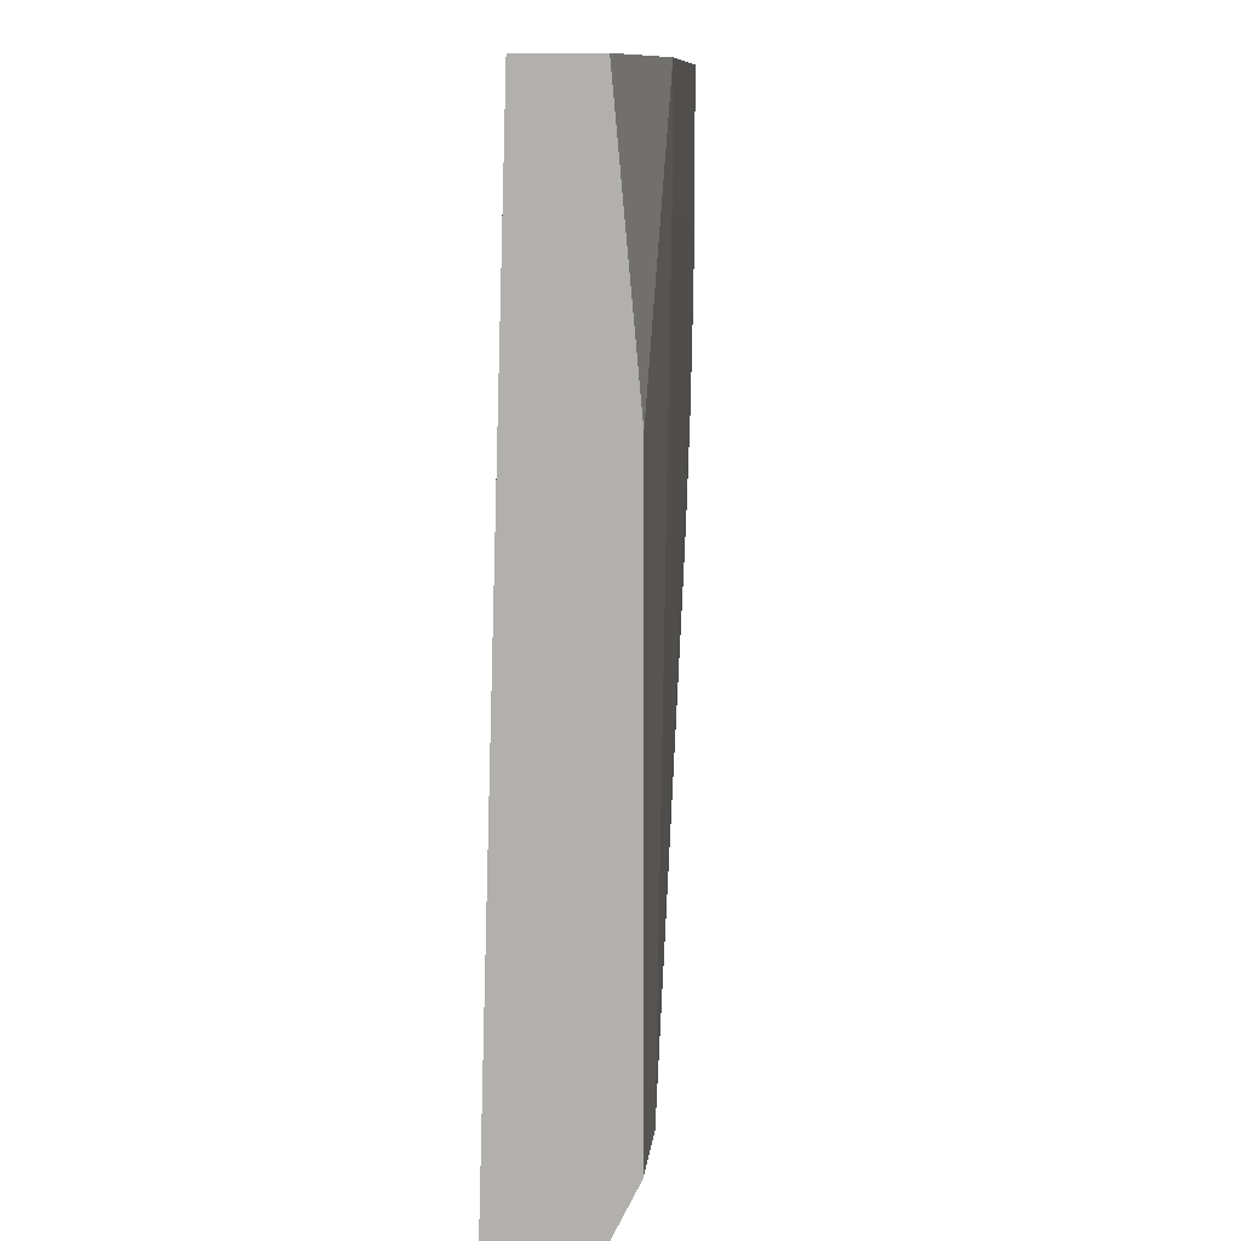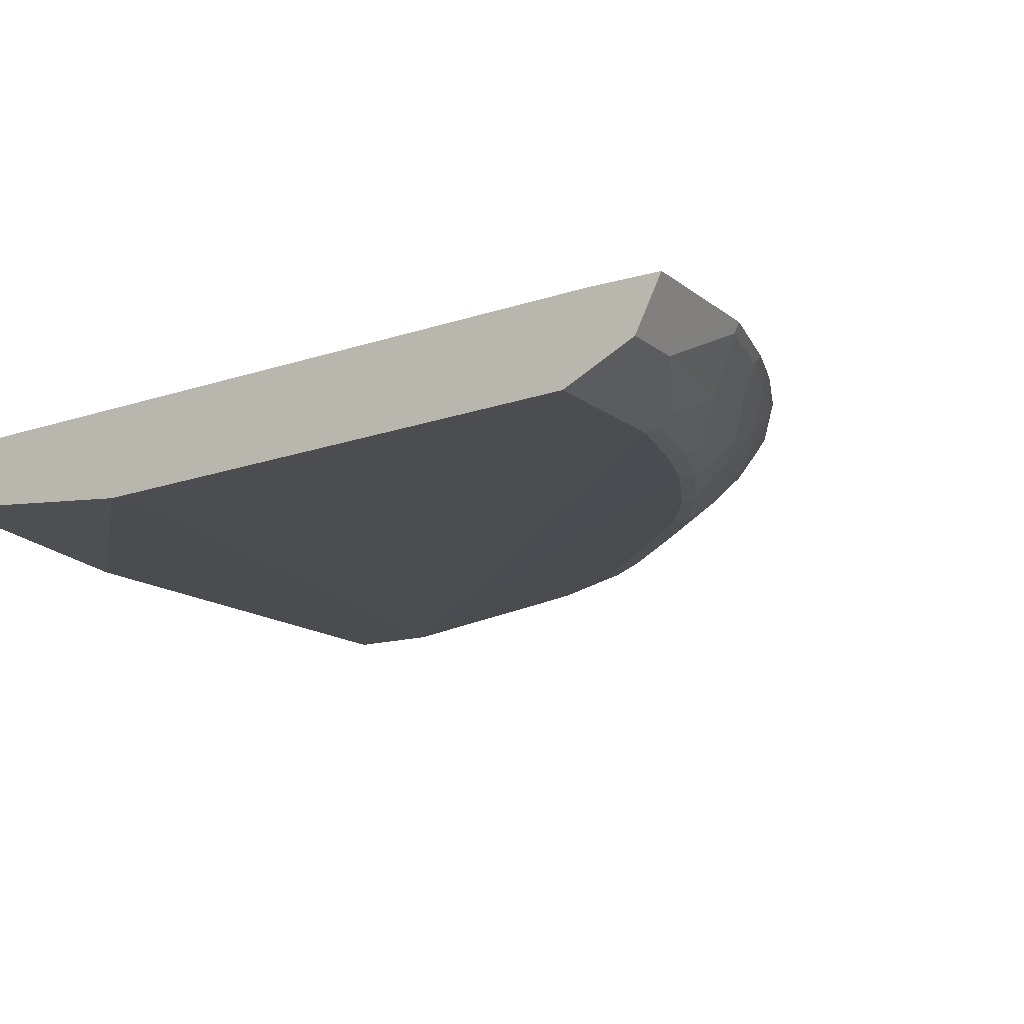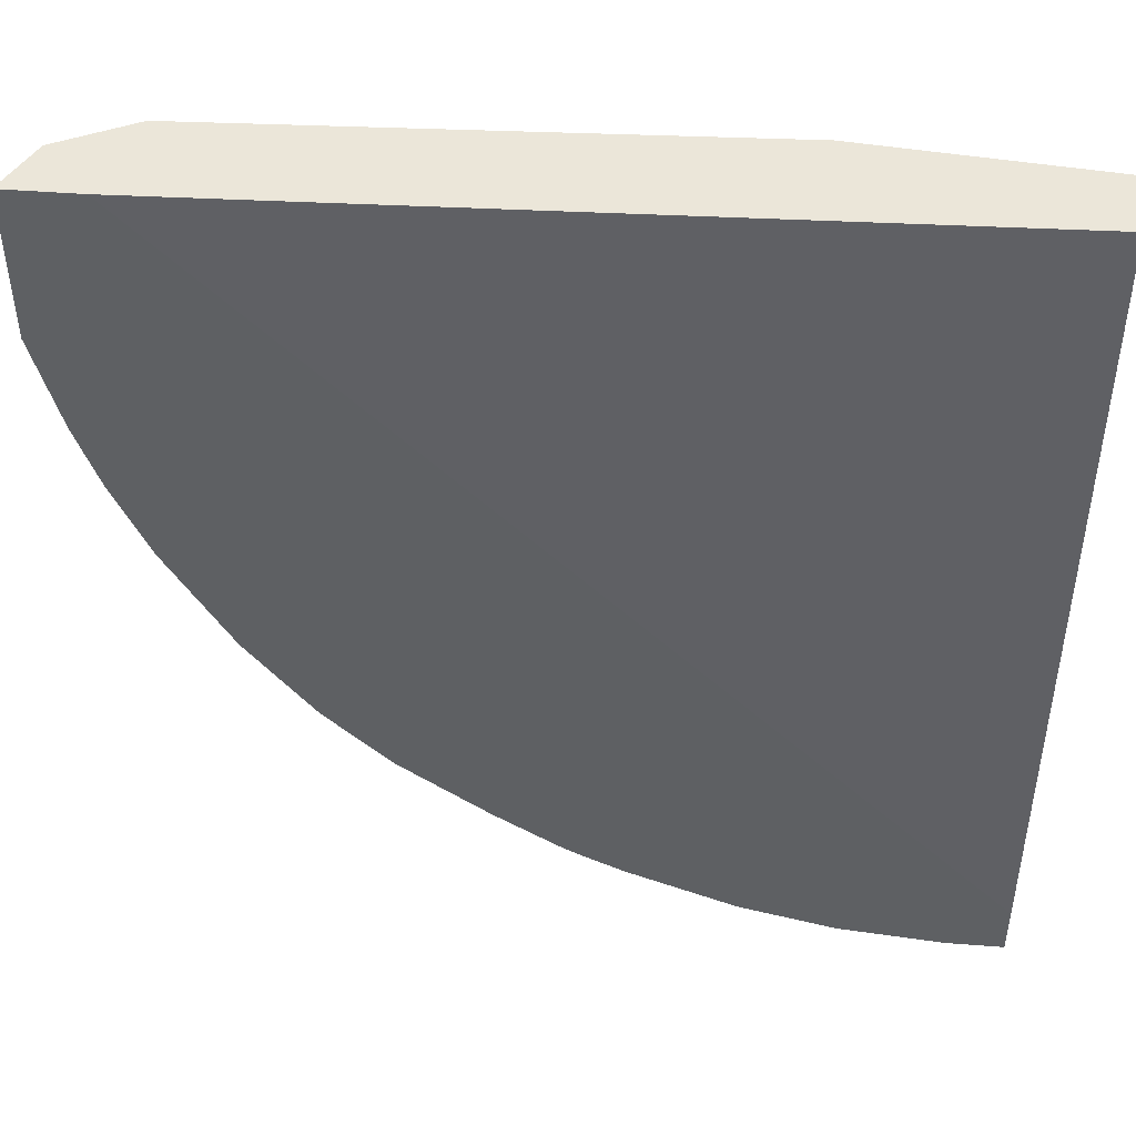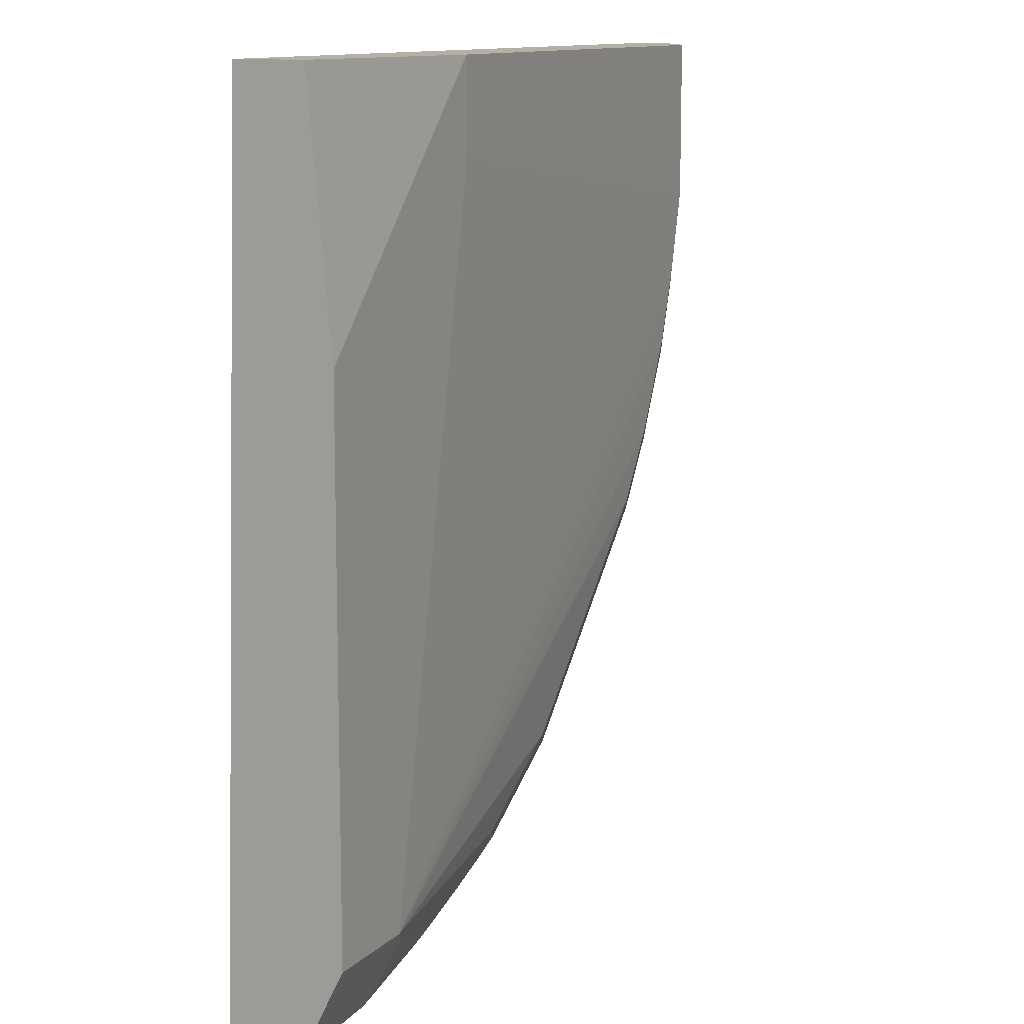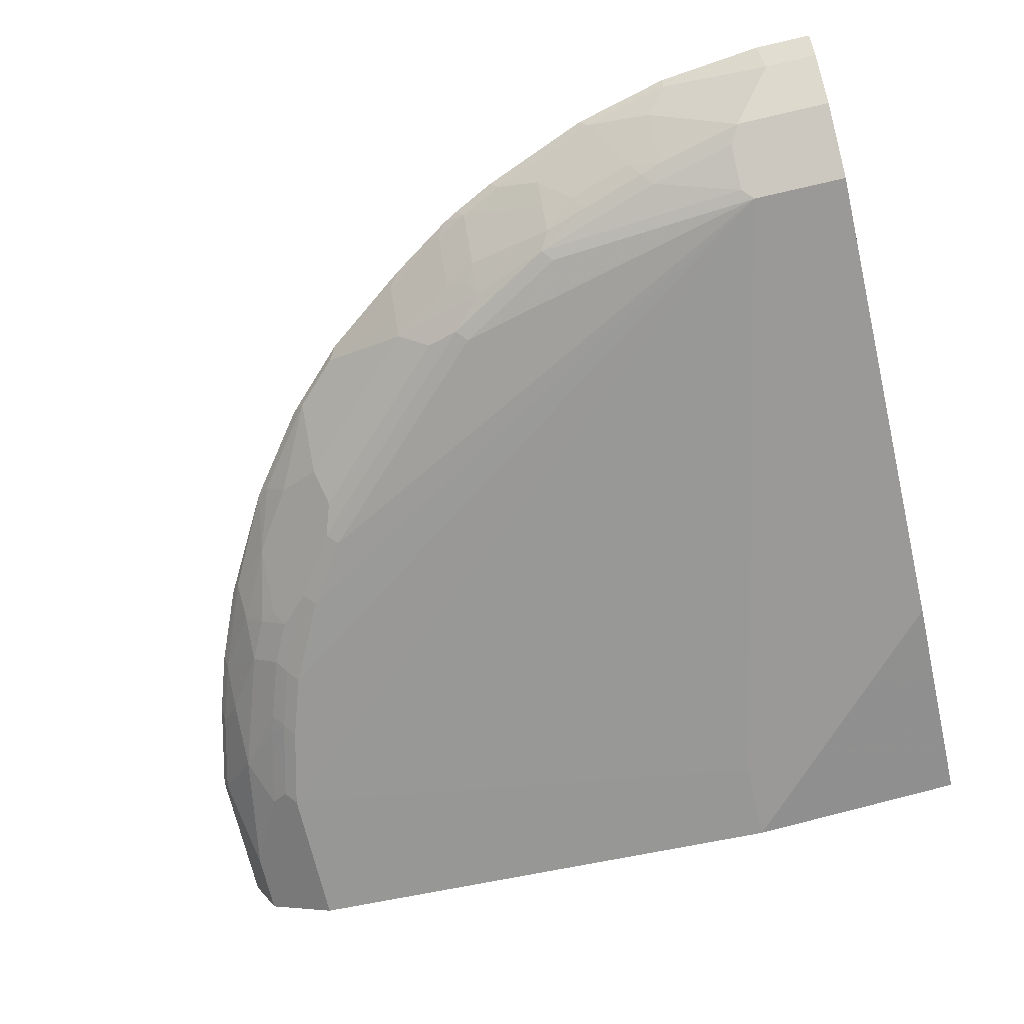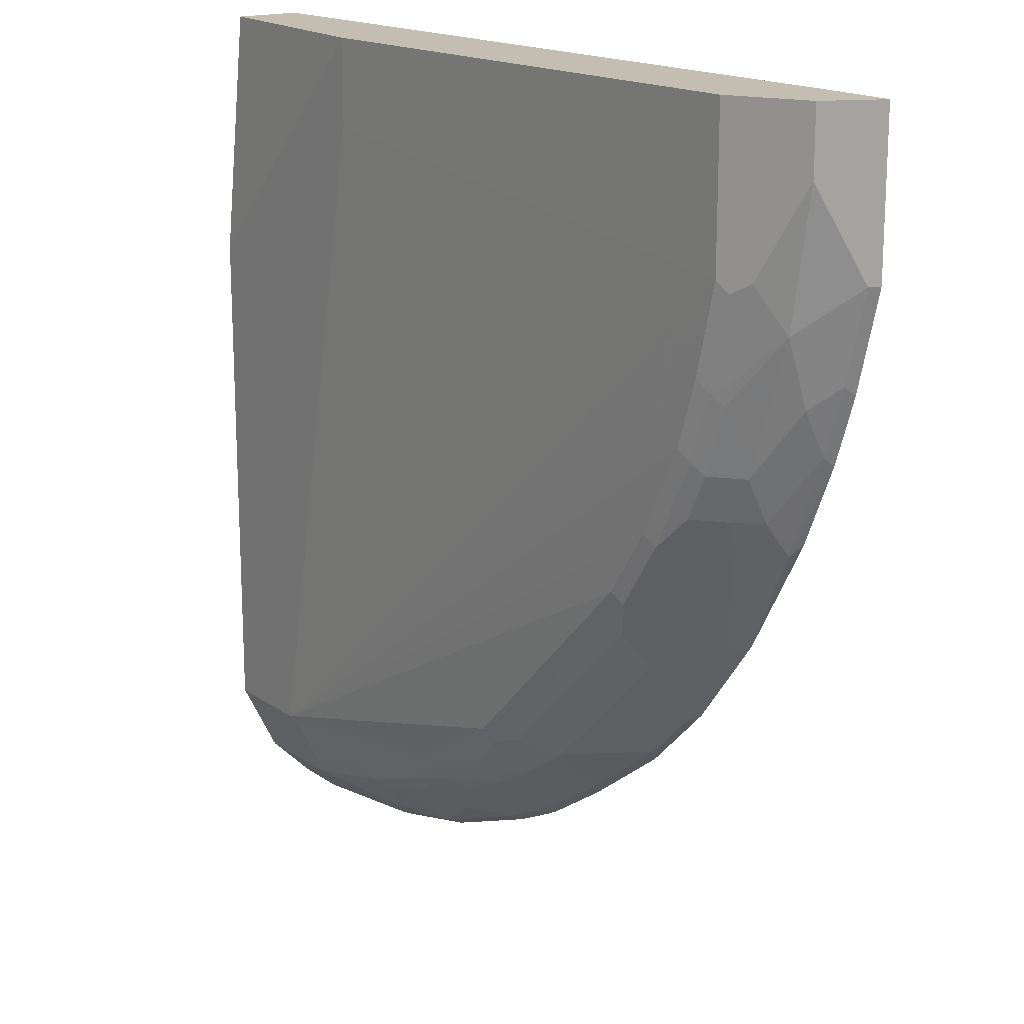
<metadata>
{"format":"obj","ext":"obj","renderer":"f3d","projection":"perspective","resolution":1024,"background":"white","views":[{"elev":10.0,"azim":-84.5,"up":"+Z"},{"elev":-14.9,"azim":32.1,"up":"+Y"},{"elev":47.3,"azim":-175.0,"up":"+Z"},{"elev":11.7,"azim":-63.5,"up":"+Z"},{"elev":-68.9,"azim":-166.9,"up":"+Y"},{"elev":17.2,"azim":53.5,"up":"+Z"}]}
</metadata>
<code>
v 0.01241 -0.1472 -0.002091
v 0.2314 -0.1682 -0.002091
v 0.01241 -0.08412 -0.002091
v 0.01241 -0.1682 -0.2314
v 0.2314 -0.1682 -0.08419
v 0.736 -0.1472 -0.002091
v 0.6728 -0.06309 -0.002091
v 0.01241 -0.06028 -0.7899
v 0.01241 -0.1682 -0.7149
v 0.736 -0.1472 -0.1472
v 0.1052 -0.1682 -0.7149
v 0.7514 -0.1395 -0.002091
v 0.7465 -0.1419 -0.1577
v 0.7626 -0.06028 -0.002091
v 0.01241 -0.06028 -0.8425
v 0.01241 -0.1542 -0.743
v 0.1157 -0.163 -0.7255
v 0.7149 -0.1472 -0.2314
v 0.3259 -0.1419 -0.7044
v 0.3154 -0.1472 -0.6939
v 0.4206 -0.1472 -0.6308
v 0.5467 -0.1472 -0.5047
v 0.6098 -0.1472 -0.4416
v 0.6518 -0.1472 -0.3785
v 0.6939 -0.1472 -0.2945
v 0.806 -0.1122 -0.002091
v 0.7885 -0.1209 -0.07366
v 0.764 -0.1332 -0.1472
v 0.806 -0.1122 -0.06313
v 0.7254 -0.1419 -0.2419
v 0.743 -0.1332 -0.2314
v 0.832 -0.06028 -0.002091
v 0.06737 -0.06028 -0.8425
v 0.01241 -0.06884 -0.8383
v 0.1052 -0.1542 -0.743
v 0.01241 -0.1431 -0.7653
v 0.1998 -0.1419 -0.7464
v 0.2629 -0.1419 -0.7255
v 0.1157 -0.1419 -0.7675
v 0.2734 -0.1341 -0.7359
v 0.3154 -0.1332 -0.7219
v 0.3996 -0.1341 -0.6729
v 0.431 -0.1419 -0.6413
v 0.4521 -0.1419 -0.6203
v 0.5572 -0.1419 -0.5152
v 0.6203 -0.1419 -0.4521
v 0.6623 -0.1419 -0.3891
v 0.6834 -0.1419 -0.347
v 0.7044 -0.1419 -0.3049
v 0.8067 -0.1108 -0.002091
v 0.785 -0.1122 -0.1893
v 0.827 -0.0701 -0.1472
v 0.832 -0.06028 -0.1472
v 0.8131 -0.09814 -0.06313
v 0.736 -0.1341 -0.2523
v 0.8131 -0.09814 -0.002091
v 0.1683 -0.06028 -0.832
v 0.1683 -0.0701 -0.8271
v 0.06312 -0.09112 -0.8271
v 0.01241 -0.09112 -0.8271
v 0.1052 -0.1332 -0.785
v 0.01241 -0.1332 -0.785
v 0.2103 -0.1341 -0.757
v 0.1893 -0.1332 -0.764
v 0.2839 -0.1209 -0.7464
v 0.3576 -0.1122 -0.7219
v 0.3996 -0.1122 -0.7009
v 0.3154 -0.1122 -0.743
v 0.4101 -0.1209 -0.6833
v 0.431 -0.1104 -0.6833
v 0.4941 -0.1104 -0.6413
v 0.4626 -0.1341 -0.6308
v 0.4836 -0.1341 -0.6098
v 0.5467 -0.1341 -0.5467
v 0.5888 -0.1341 -0.5047
v 0.6098 -0.1341 -0.4836
v 0.6203 -0.1104 -0.5152
v 0.6939 -0.113 -0.3996
v 0.6939 -0.1341 -0.3575
v 0.7149 -0.1341 -0.3154
v 0.743 -0.1122 -0.3154
v 0.785 -0.09112 -0.2523
v 0.806 -0.0701 -0.2314
v 0.8088 -0.06028 -0.2398
v 0.2608 -0.06028 -0.8089
v 0.2524 -0.0701 -0.806
v 0.1893 -0.09112 -0.806
v 0.1893 -0.1122 -0.785
v 0.2208 -0.1209 -0.7675
v 0.3154 -0.09112 -0.764
v 0.3576 -0.09112 -0.743
v 0.3996 -0.0701 -0.743
v 0.431 -0.06835 -0.7255
v 0.3576 -0.0701 -0.764
v 0.4941 -0.08938 -0.6624
v 0.5783 -0.06835 -0.6203
v 0.5151 -0.1104 -0.6203
v 0.5362 -0.1104 -0.5993
v 0.6623 -0.08938 -0.4941
v 0.6203 -0.06835 -0.5782
v 0.7044 -0.08938 -0.431
v 0.7044 -0.1104 -0.3891
v 0.7044 -0.1209 -0.368
v 0.7219 -0.1122 -0.3575
v 0.785 -0.0701 -0.2945
v 0.743 -0.09112 -0.3575
v 0.7978 -0.06028 -0.2734
v 0.3659 -0.06028 -0.7668
v 0.408 -0.06028 -0.7458
v 0.4224 -0.06028 -0.7378
v 0.4855 -0.06028 -0.6958
v 0.4941 -0.06835 -0.6833
v 0.6116 -0.06028 -0.5906
v 0.5696 -0.06028 -0.6327
v 0.6834 -0.06835 -0.4941
v 0.6327 -0.06028 -0.5696
v 0.6958 -0.06028 -0.4855
v 0.7465 -0.06835 -0.3891
v 0.7878 -0.06028 -0.3029
v 0.7557 -0.06028 -0.3785
f 1 2 6
f 55 80 81
f 57 85 58
f 58 85 86
f 58 86 87
f 58 87 61
f 58 61 59
f 59 61 62
f 59 62 60
f 61 88 64
f 61 87 88
f 63 64 89
f 64 88 89
f 65 89 86
f 65 86 90
f 65 90 68
f 66 68 91
f 66 91 92
f 66 92 67
f 67 92 93
f 67 93 70
f 67 70 69
f 68 90 94
f 68 94 91
f 70 93 95
f 71 95 96
f 53 83 84
f 52 83 53
f 51 83 52
f 51 82 83
f 41 67 42
f 41 65 68
f 41 68 66
f 42 69 70
f 42 70 71
f 42 71 72
f 42 72 43
f 42 67 69
f 43 72 73
f 43 73 44
f 44 73 74
f 44 74 45
f 71 96 97
f 45 74 75
f 46 75 76
f 46 76 77
f 46 77 47
f 47 78 79
f 47 79 80
f 47 80 48
f 47 77 78
f 48 80 49
f 49 80 55
f 50 54 56
f 51 55 81
f 51 81 82
f 45 75 46
f 71 97 73
f 71 73 72
f 73 97 98
f 93 110 111
f 93 111 112
f 93 112 95
f 94 108 109
f 95 112 96
f 96 113 116
f 96 116 100
f 96 98 97
f 96 112 111
f 96 111 114
f 96 114 113
f 99 115 101
f 92 94 109
f 99 100 115
f 100 117 115
f 101 118 106
f 101 106 104
f 101 104 102
f 101 115 117
f 101 117 118
f 102 104 103
f 105 119 107
f 105 106 118
f 105 118 119
f 117 120 118
f 118 120 119
f 100 116 117
f 41 66 67
f 92 110 93
f 91 94 92
f 73 98 74
f 74 98 77
f 74 77 75
f 75 77 76
f 77 99 78
f 77 98 96
f 77 96 100
f 77 100 99
f 78 101 102
f 78 102 79
f 78 99 101
f 79 102 103
f 92 109 110
f 79 103 104
f 79 81 80
f 81 105 82
f 81 104 106
f 81 106 105
f 82 105 83
f 83 105 107
f 83 107 84
f 85 108 94
f 85 94 86
f 86 94 90
f 86 89 87
f 87 89 88
f 79 104 81
f 40 65 41
f 70 95 71
f 40 63 89
f 8 53 84
f 8 84 107
f 8 107 119
f 8 119 120
f 8 120 117
f 8 117 116
f 8 116 113
f 8 113 114
f 8 114 111
f 8 111 110
f 8 110 109
f 8 109 108
f 8 32 53
f 8 108 85
f 8 57 33
f 8 33 15
f 9 16 17
f 9 17 11
f 10 11 18
f 10 18 30
f 10 30 13
f 11 17 19
f 11 19 20
f 11 20 21
f 11 21 22
f 11 22 23
f 8 85 57
f 11 23 24
f 8 14 32
f 6 13 12
f 1 6 12
f 40 89 65
f 1 26 50
f 1 50 56
f 1 56 32
f 1 32 14
f 1 14 7
f 1 7 3
f 1 3 8
f 1 8 15
f 1 15 34
f 1 34 60
f 7 14 8
f 1 60 62
f 1 36 16
f 1 16 9
f 1 9 4
f 1 4 2
f 2 5 10
f 2 10 6
f 2 4 9
f 2 9 11
f 2 11 5
f 3 7 8
f 5 11 10
f 6 10 13
f 1 62 36
f 11 24 25
f 1 12 26
f 12 13 27
f 24 48 25
f 25 48 49
f 25 49 30
f 26 27 29
f 26 29 50
f 28 31 51
f 28 51 29
f 29 52 53
f 29 53 54
f 29 54 50
f 29 51 52
f 30 49 55
f 24 47 48
f 30 55 31
f 32 56 54
f 32 54 53
f 33 57 58
f 33 58 59
f 33 59 34
f 34 59 60
f 35 36 61
f 36 62 61
f 37 63 38
f 37 39 61
f 37 61 64
f 11 25 18
f 31 55 51
f 23 47 24
f 37 64 63
f 22 46 23
f 23 46 47
f 12 27 26
f 13 28 29
f 13 29 27
f 13 30 31
f 13 31 28
f 15 33 34
f 16 35 17
f 17 37 38
f 17 38 19
f 17 35 61
f 17 61 39
f 16 36 35
f 18 25 30
f 21 45 22
f 17 39 37
f 21 44 45
f 21 43 44
f 19 43 21
f 19 21 20
f 19 41 42
f 22 45 46
f 19 40 41
f 19 63 40
f 19 38 63
f 19 42 43

</code>
